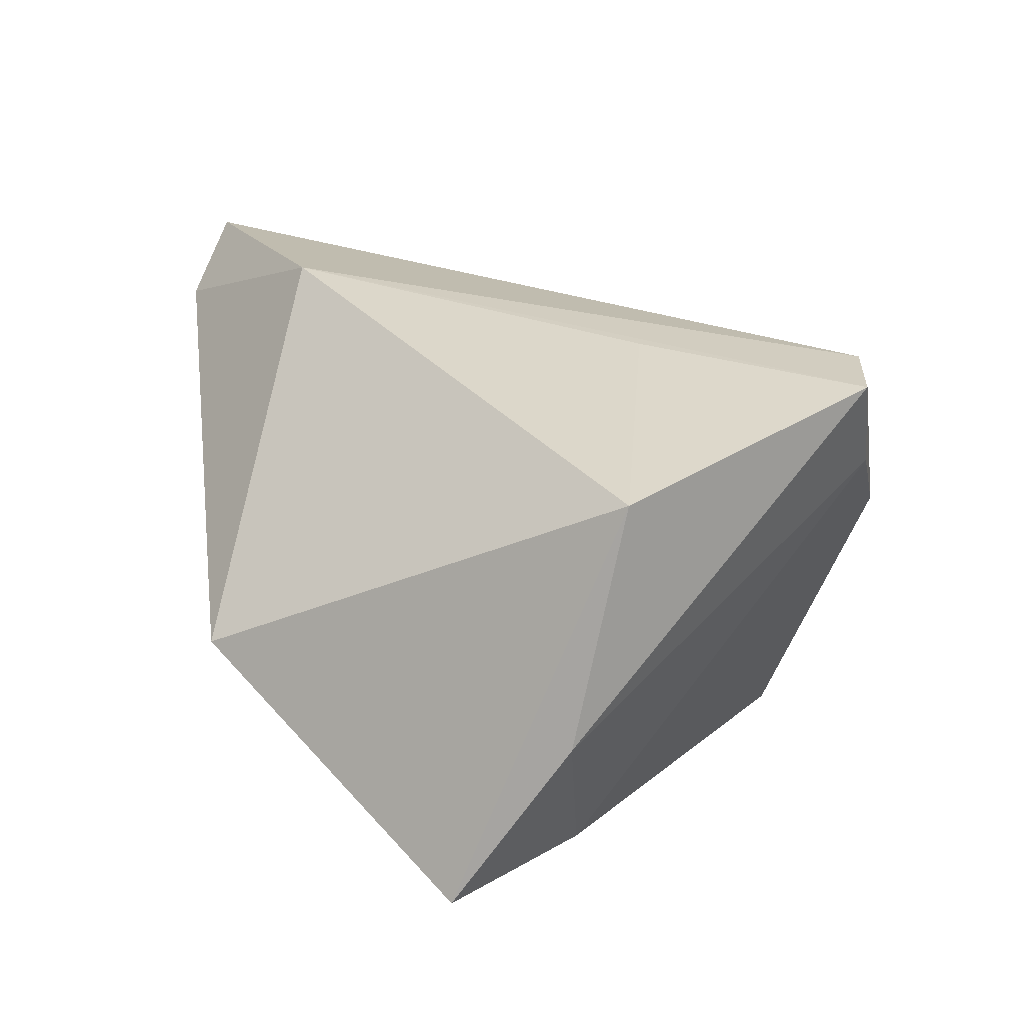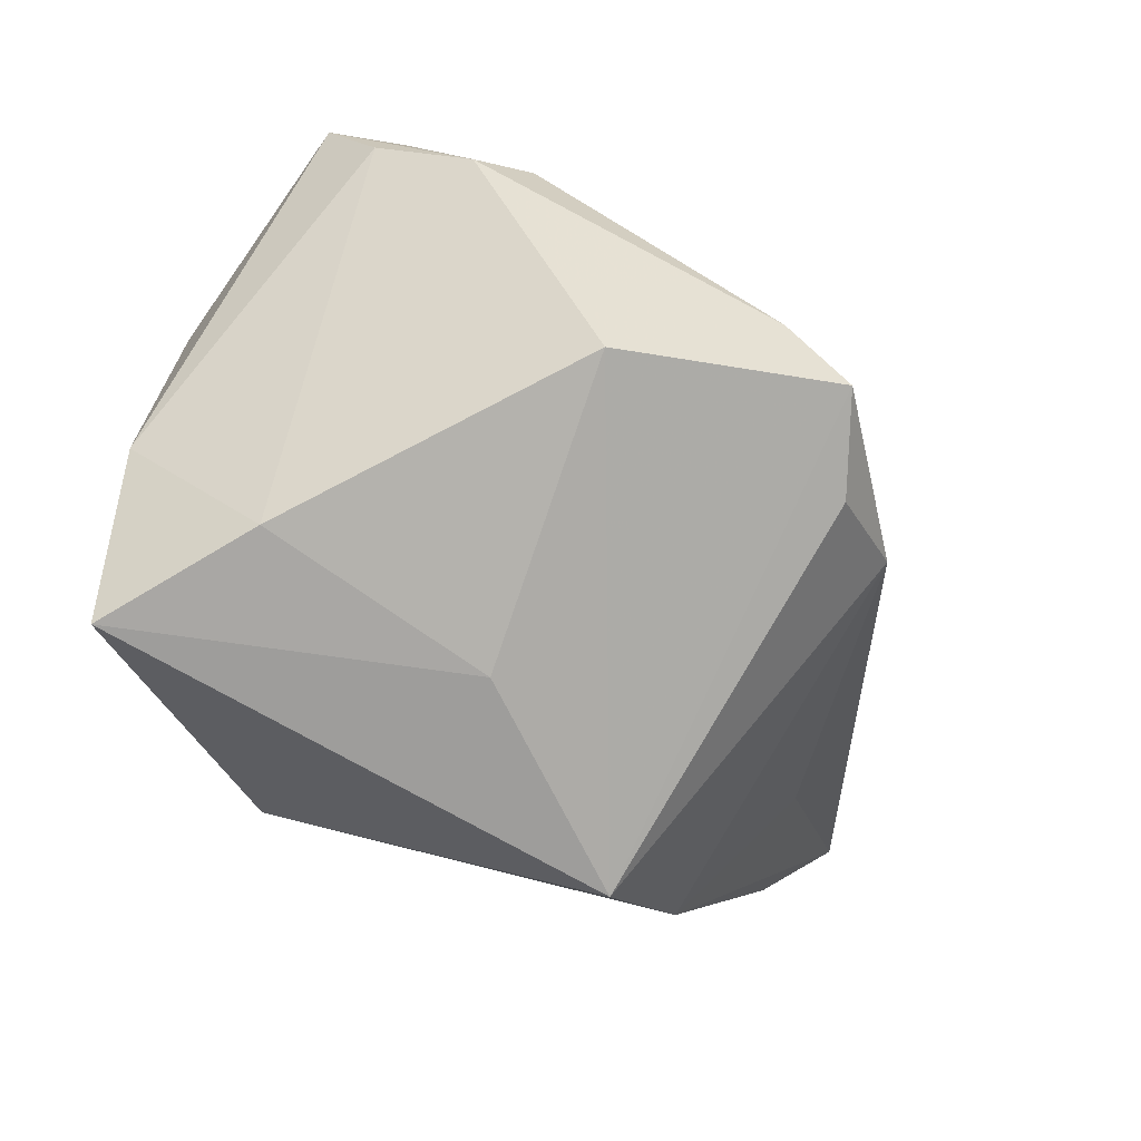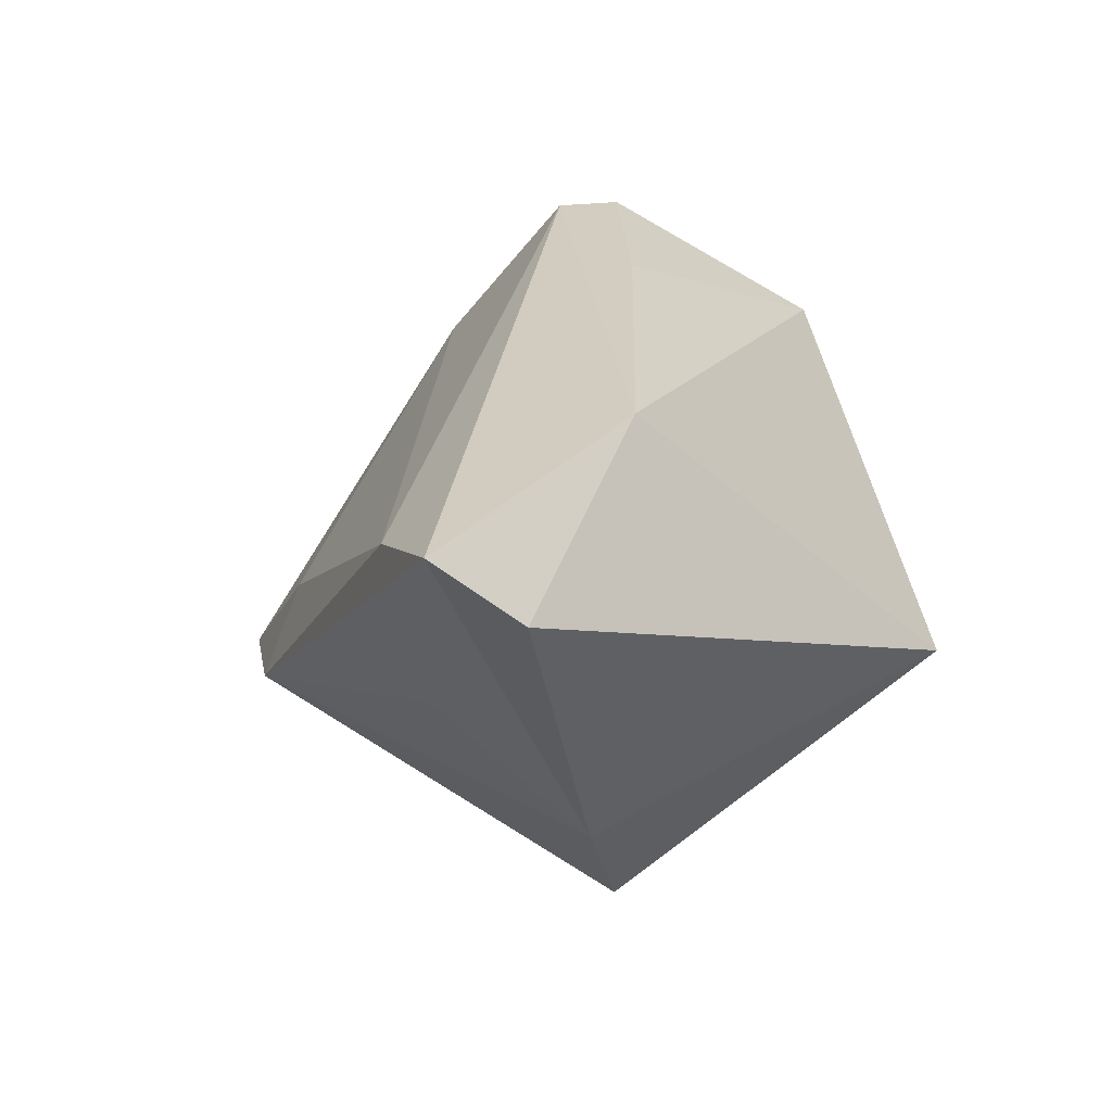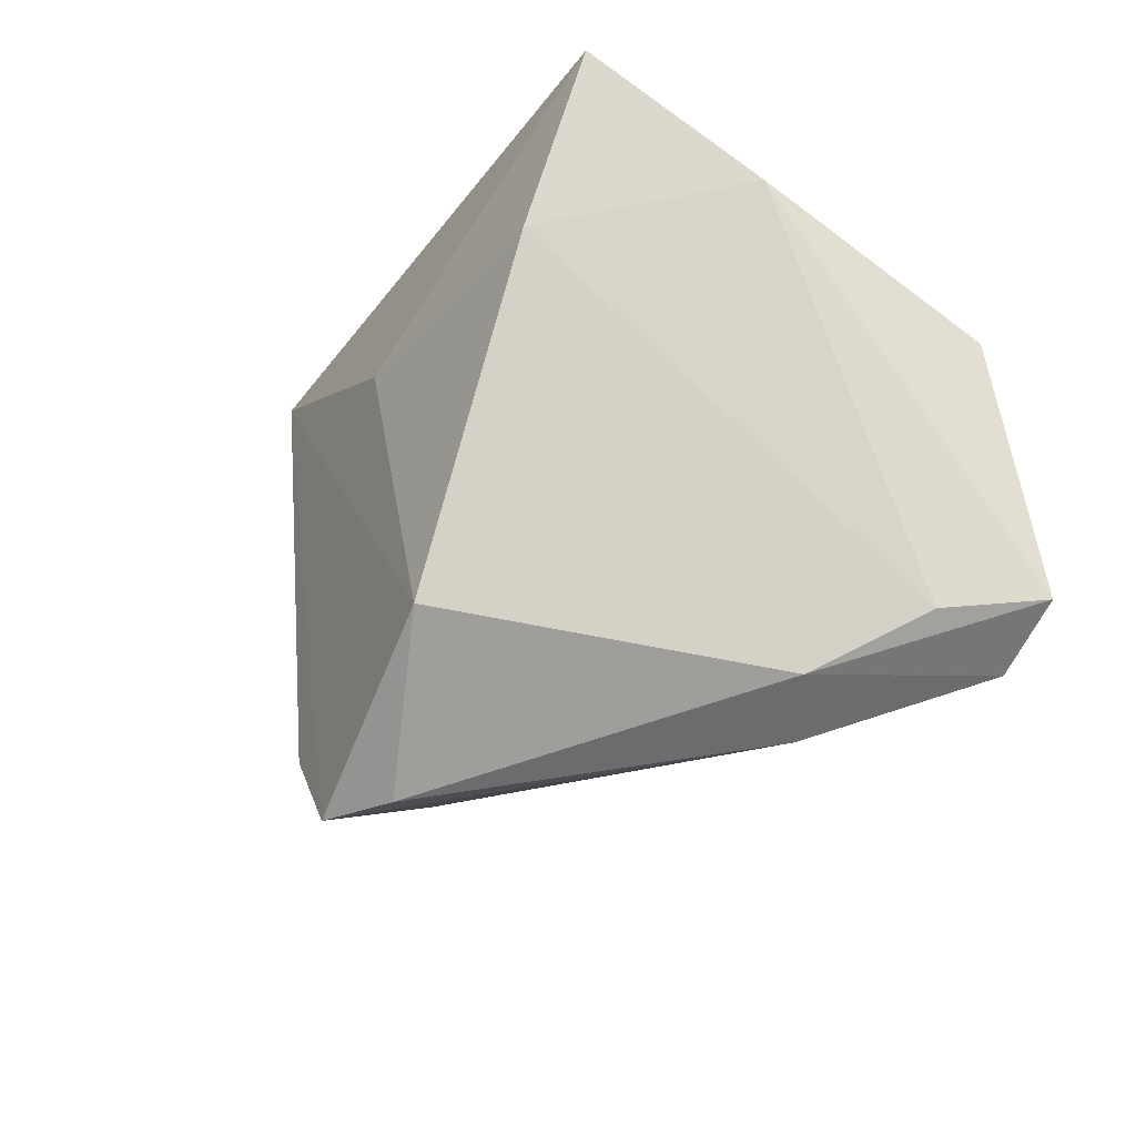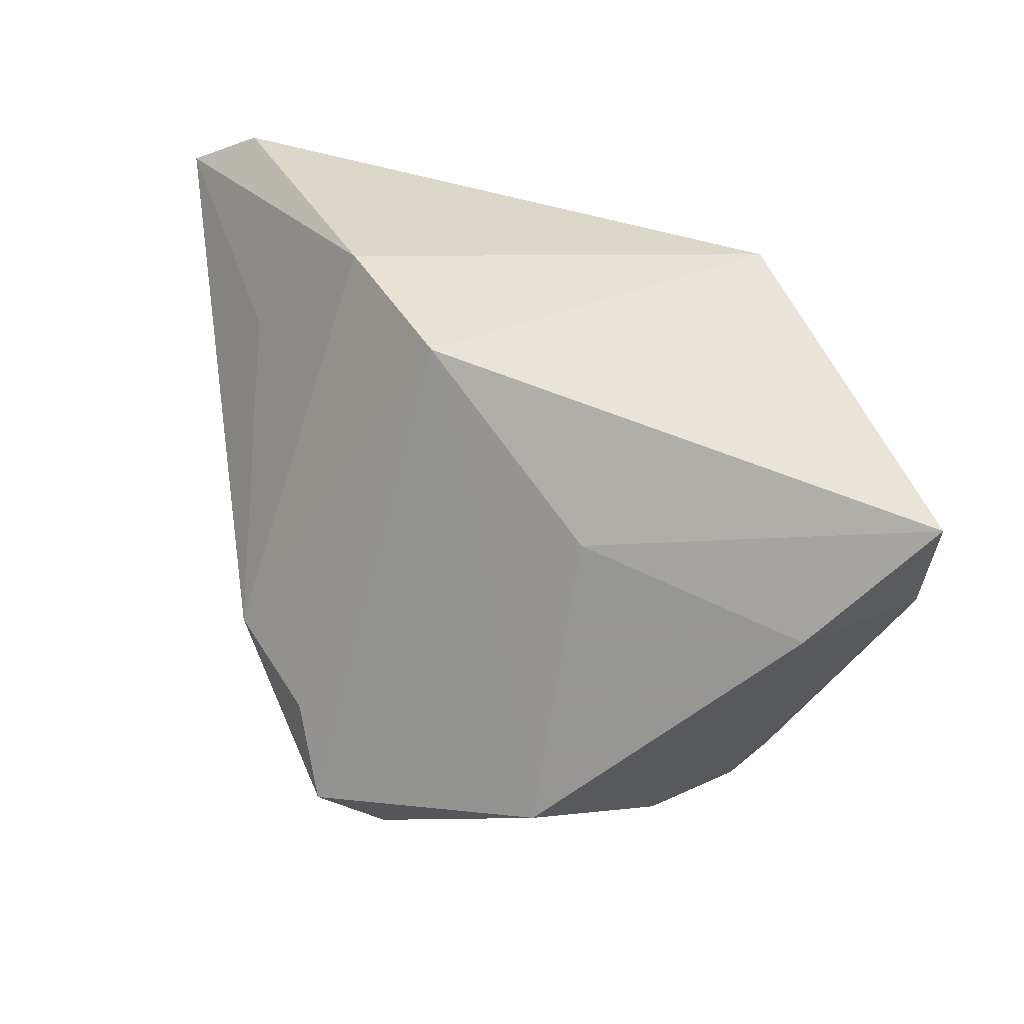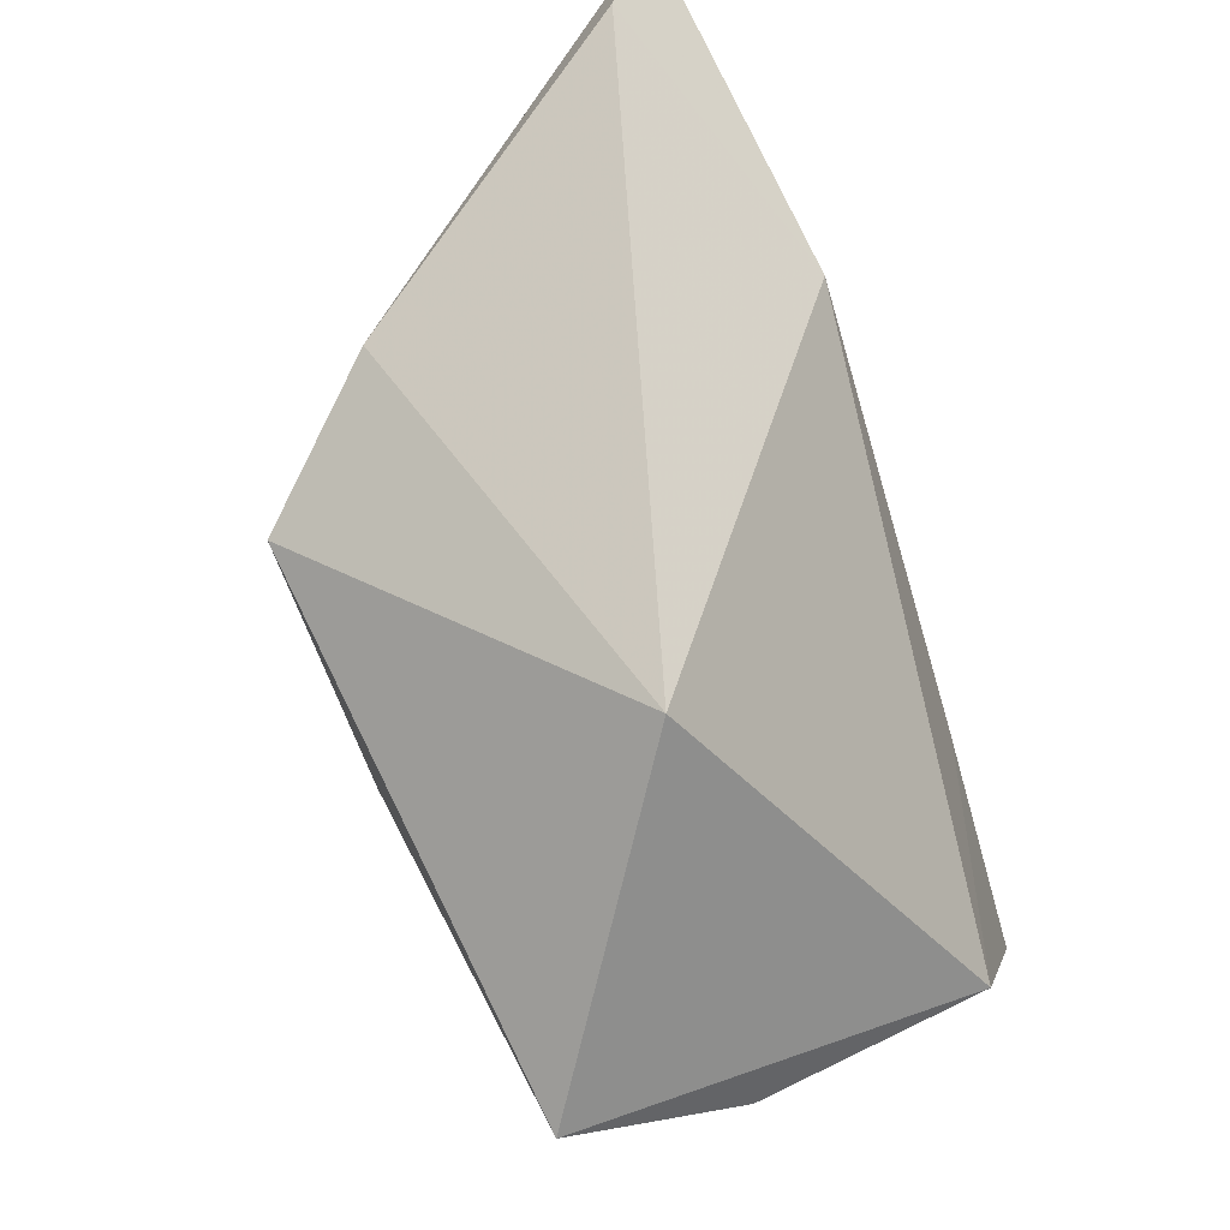
<metadata>
{"format":"obj","ext":"obj","renderer":"f3d","projection":"perspective","resolution":1024,"background":"white","views":[{"elev":17.7,"azim":-98.5,"up":"+Z"},{"elev":-70.4,"azim":-21.8,"up":"+Z"},{"elev":26.3,"azim":134.8,"up":"+Z"},{"elev":-51.6,"azim":-124.0,"up":"+Y"},{"elev":-77.5,"azim":168.8,"up":"+Z"},{"elev":69.4,"azim":-116.7,"up":"+Y"}]}
</metadata>
<code>
v -0.0434 0.01206 -0.03029
v -0.002327 0.002122 -0.03029
v -0.003901 -0.03422 -0.02412
v 0.05717 0.03265 0.0303
v 0.02272 -0.0388 -0.01853
v 0.04205 0.01588 0.002253
v -0.03058 -0.00456 -0.02932
v -0.01984 -0.01342 0.02815
v 0.01917 0.02142 -0.03029
v 0.01927 0.02362 0.03064
v 0.01401 -0.04151 -0.01507
v 0.03058 0.02843 -0.01417
v -0.03366 -0.03705 0.017
v 0.03635 -0.01998 -0.01101
v -0.04695 -0.0009579 -0.01083
v -0.04653 -0.006949 0.01693
v 0.02994 -0.02058 -0.001381
v -0.01532 -0.04182 0.01336
v 0.02705 -0.027 -0.01987
v -0.02266 -0.04148 0.008929
v -0.03963 -0.03482 0.02711
v 0.04878 0.03762 0.02184
v 0.05024 0.01856 0.02453
v -0.03041 -0.03663 0.02831
v -0.0185 0.03762 -0.006675
f 25 9 1
f 3 9 5
f 10 24 4
f 21 24 10
f 22 10 4
f 25 10 22
f 1 9 2
f 9 3 2
f 4 24 23
f 23 14 4
f 20 24 21
f 12 14 9
f 12 22 4
f 9 25 12
f 25 22 12
f 5 9 19
f 19 14 5
f 9 14 19
f 1 2 7
f 7 2 3
f 7 15 1
f 3 20 7
f 5 14 17
f 14 23 17
f 24 20 18
f 5 17 18
f 18 23 24
f 18 17 23
f 21 15 13
f 13 20 21
f 15 7 13
f 13 7 20
f 4 14 6
f 6 12 4
f 14 12 6
f 21 10 8
f 16 10 25
f 16 8 10
f 21 8 16
f 16 25 1
f 1 15 16
f 16 15 21
f 5 18 11
f 11 18 20
f 11 3 5
f 11 20 3

</code>
